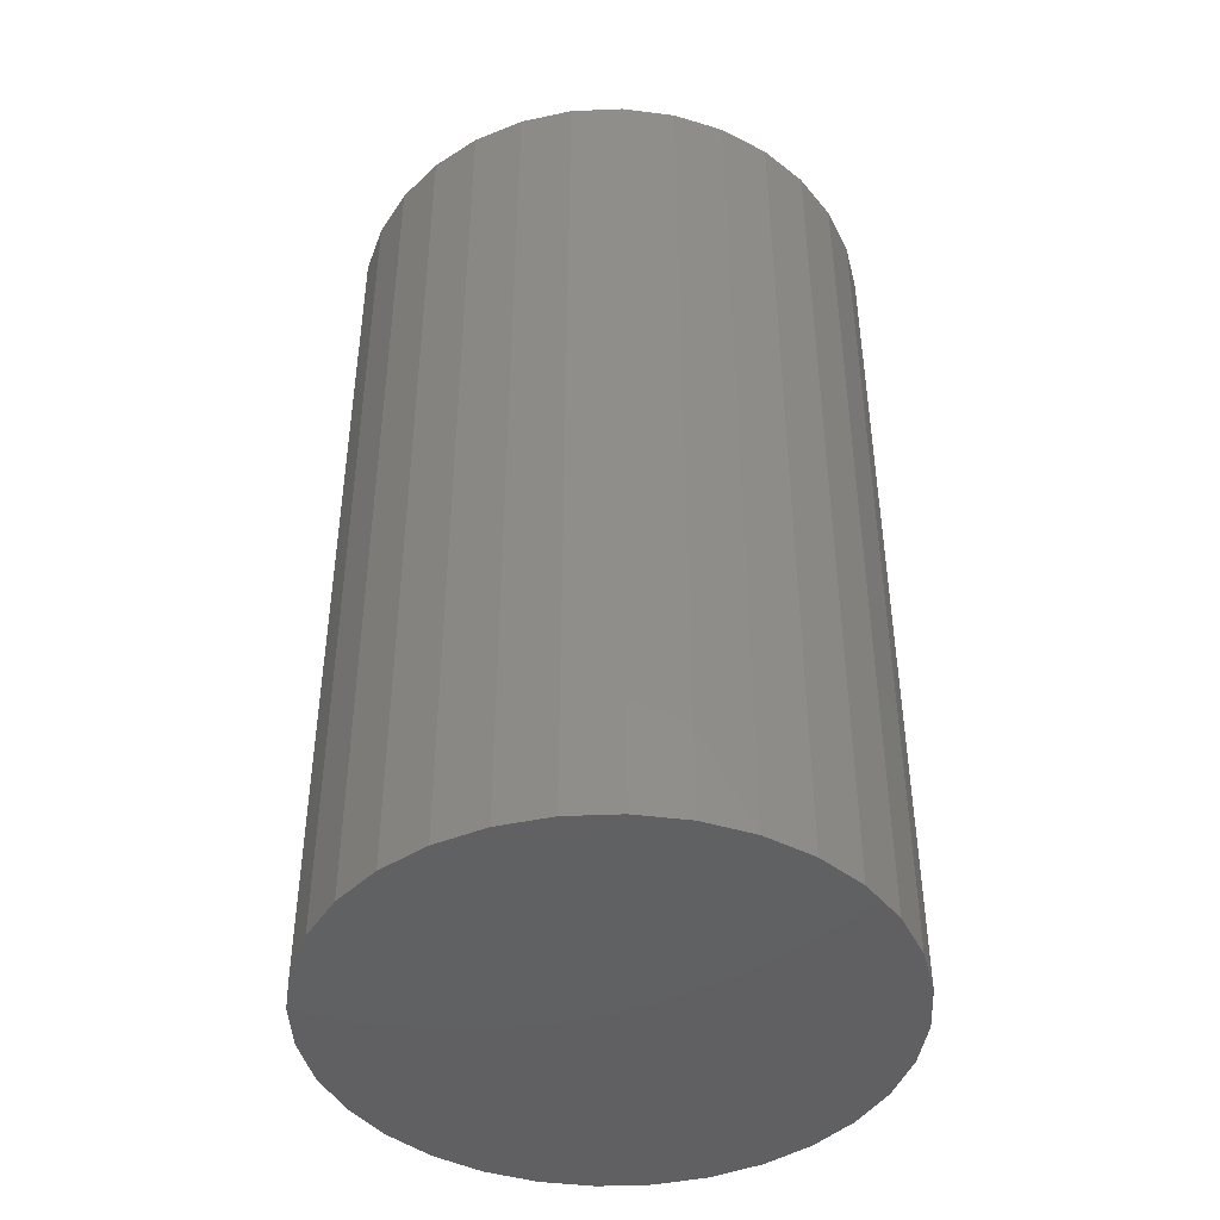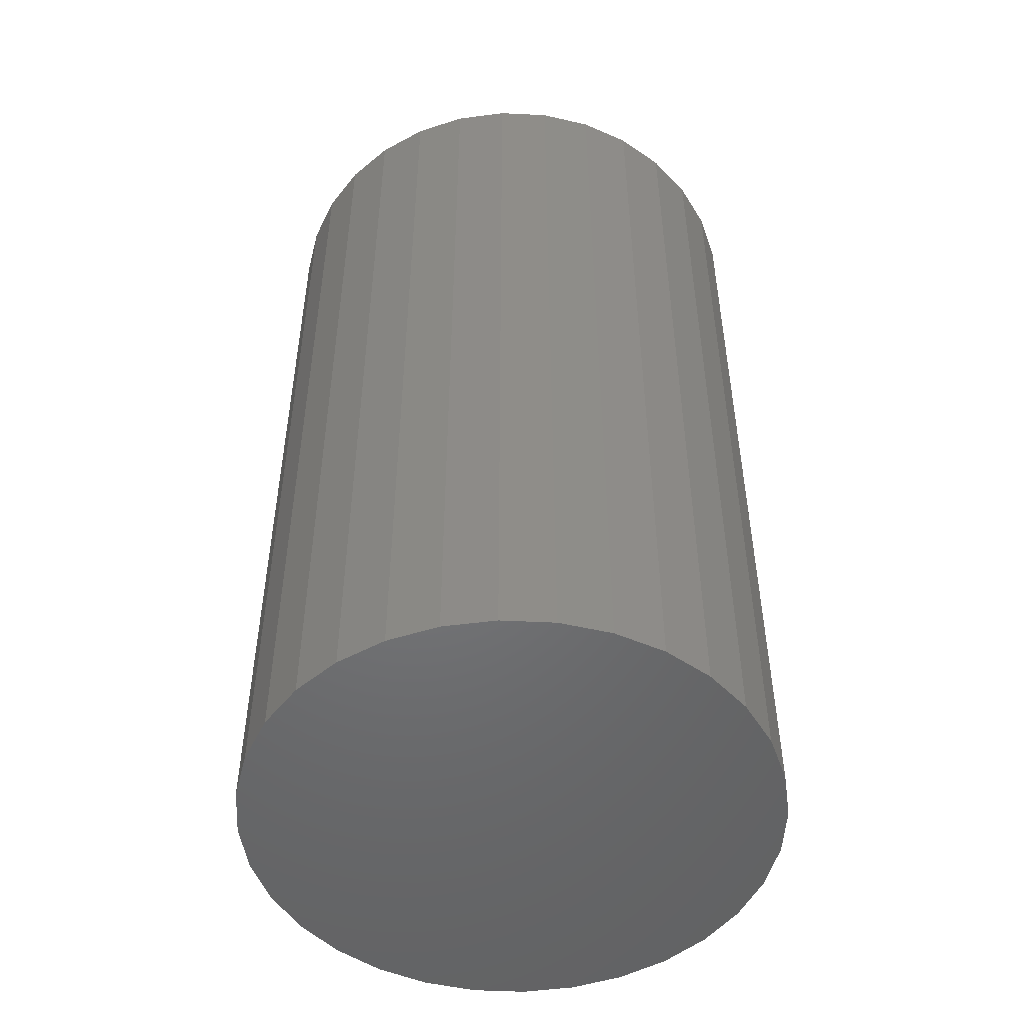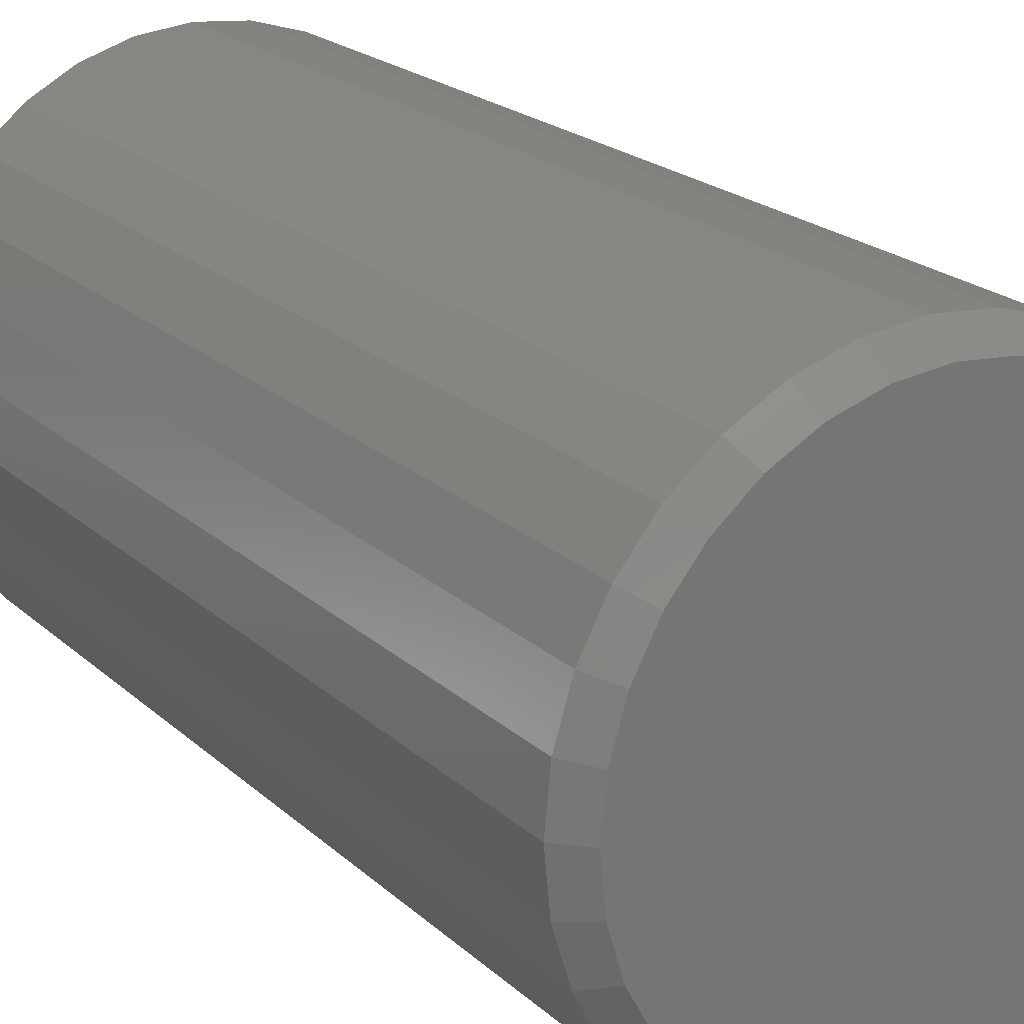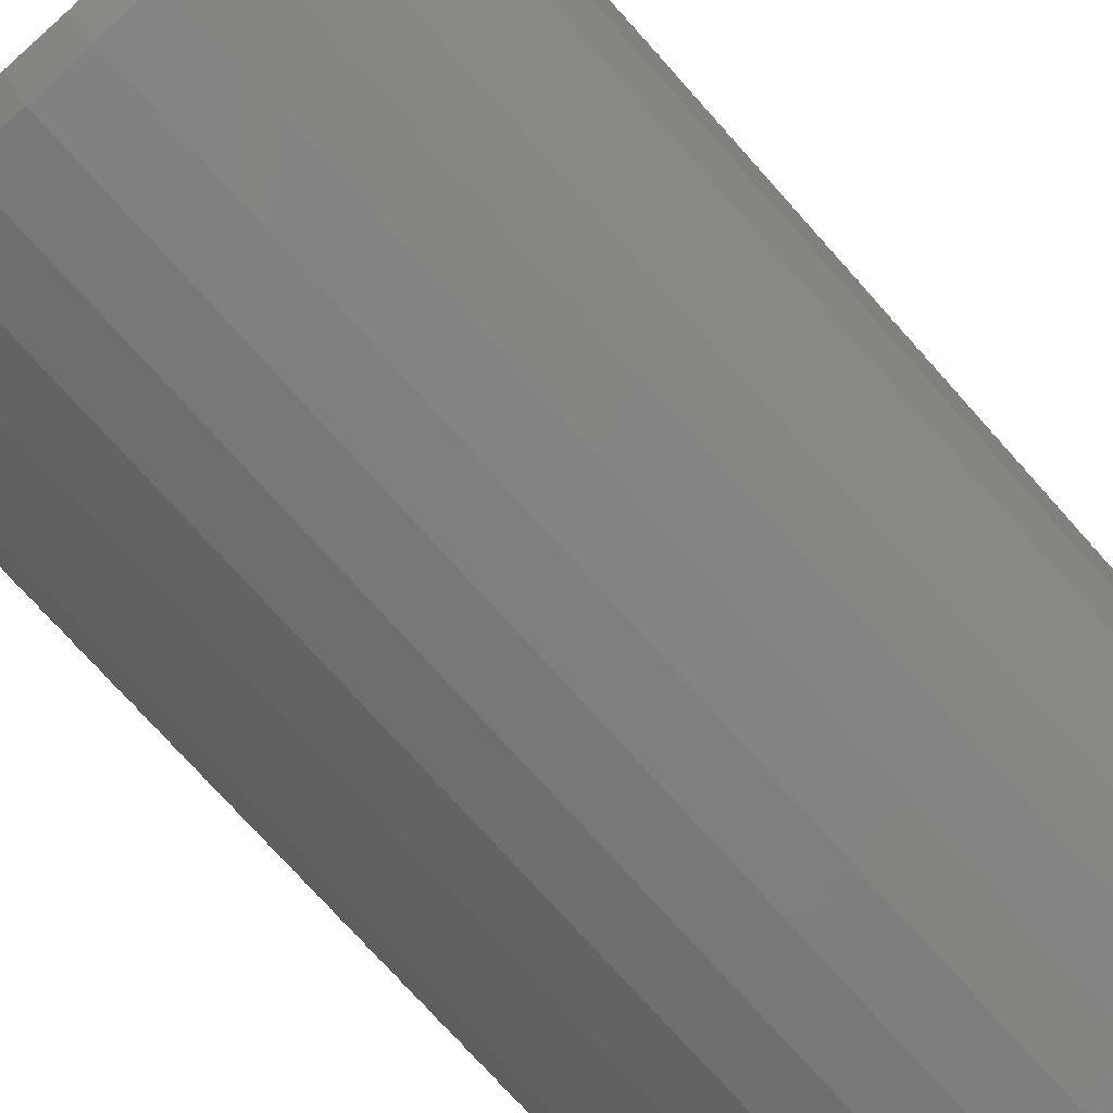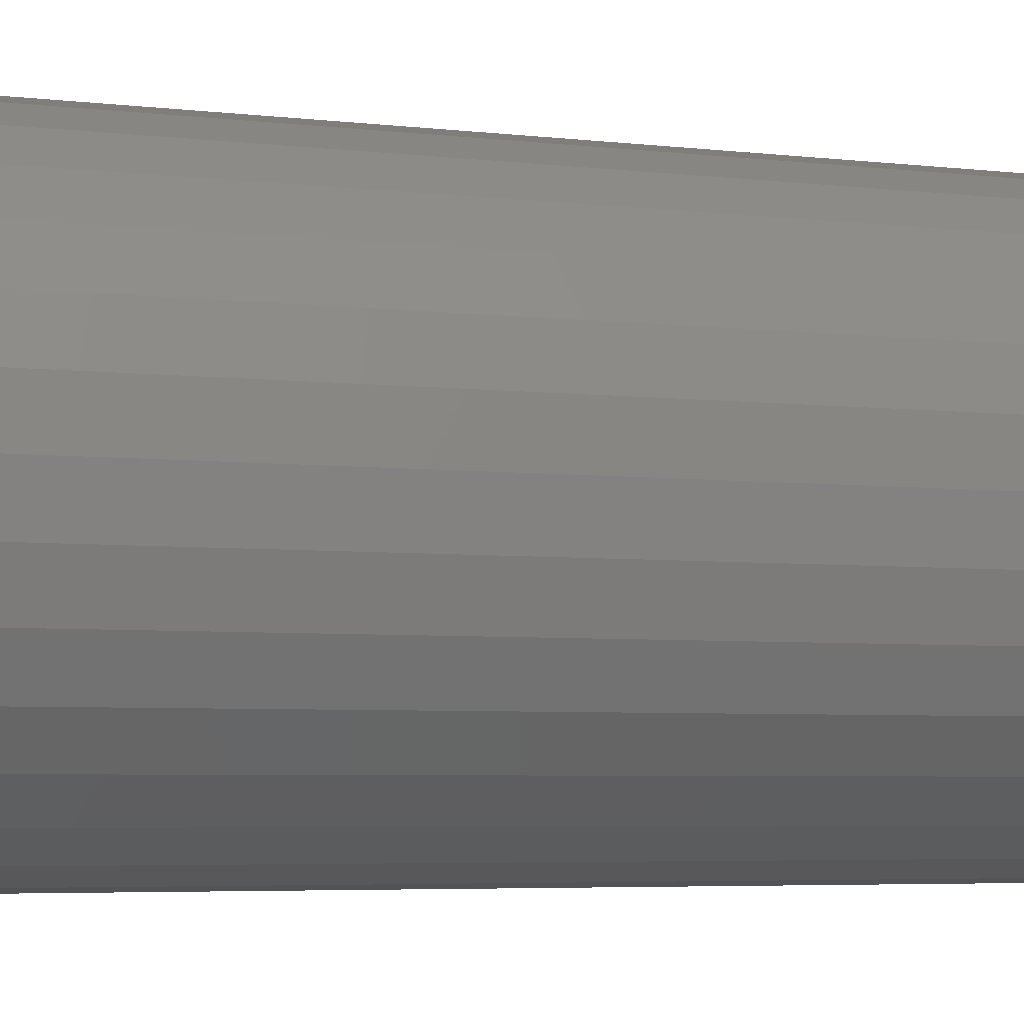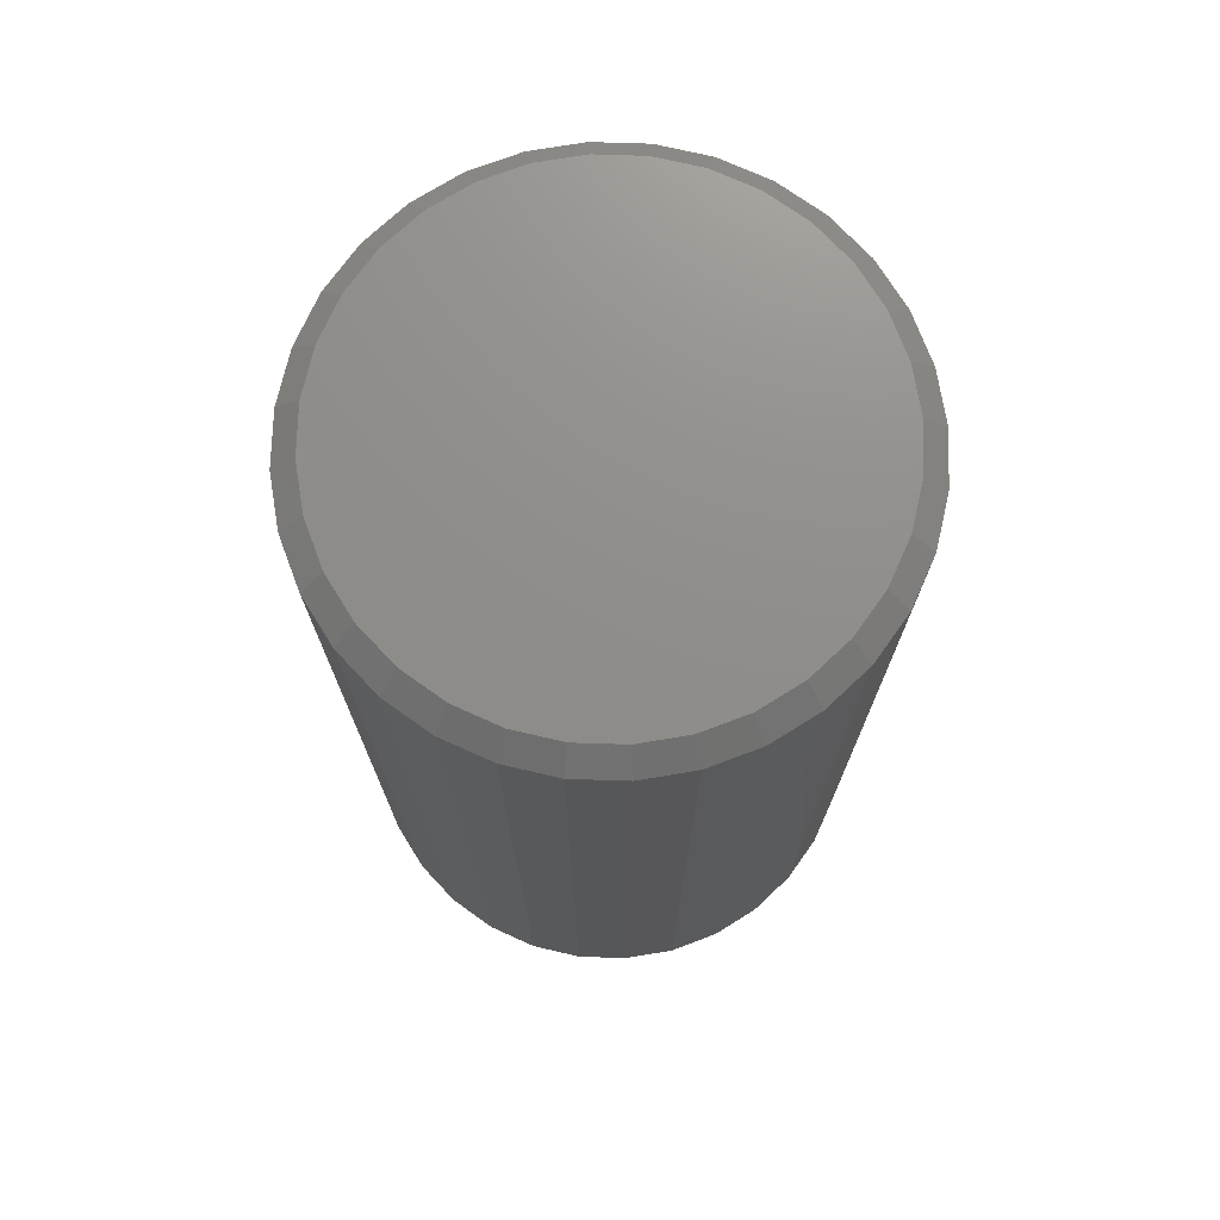
<metadata>
{"format":"stl","ext":"stl","renderer":"f3d","projection":"perspective","resolution":1024,"background":"white","views":[{"elev":-43.9,"azim":-160.3,"up":"+Y"},{"elev":-50.1,"azim":-19.9,"up":"+Y"},{"elev":21.1,"azim":147.1,"up":"+Z"},{"elev":-75.1,"azim":-138.2,"up":"+Z"},{"elev":-5.0,"azim":69.5,"up":"+Z"},{"elev":73.5,"azim":63.7,"up":"+Y"}]}
</metadata>
<code>
# stl→obj: 96 verts, 188 faces
v -0.2101 1.638e-16 0.5962
v -0.1938 1.645e-16 0.5946
v -0.2264 1.627e-16 0.5946
v -0.2421 1.613e-16 0.5899
v -0.1782 1.649e-16 0.5899
v -0.2565 1.597e-16 0.5821
v -0.1637 1.648e-16 0.5821
v -0.2691 1.578e-16 0.5718
v -0.1511 1.644e-16 0.5718
v -0.1637 1.494e-16 0.4433
v -0.2565 1.443e-16 0.4433
v -0.1511 1.513e-16 0.4537
v -0.2421 1.442e-16 0.4356
v -0.1782 1.478e-16 0.4356
v -0.2264 1.446e-16 0.4309
v -0.1938 1.464e-16 0.4309
v -0.2101 1.453e-16 0.4293
v -0.2691 1.447e-16 0.4537
v -0.2795 1.455e-16 0.4664
v -0.1407 1.533e-16 0.4664
v -0.2872 1.467e-16 0.4808
v -0.133 1.553e-16 0.4808
v -0.292 1.482e-16 0.4965
v -0.1282 1.573e-16 0.4965
v -0.2936 1.499e-16 0.5127
v -0.1266 1.592e-16 0.5127
v -0.292 1.518e-16 0.529
v -0.1282 1.609e-16 0.529
v -0.2872 1.538e-16 0.5447
v -0.133 1.624e-16 0.5447
v -0.2795 1.558e-16 0.5591
v -0.1407 1.636e-16 0.5591
v -0.1188 -0.007812 0.5127
v -0.1188 -0.3203 0.5127
v -0.1206 -0.007812 0.4949
v -0.1206 -0.3203 0.4949
v -0.1258 -0.007812 0.4778
v -0.1258 -0.3203 0.4778
v -0.1342 -0.007812 0.462
v -0.1342 -0.3203 0.462
v -0.1456 -0.007812 0.4482
v -0.1456 -0.3203 0.4482
v -0.1594 -0.007812 0.4368
v -0.1594 -0.3203 0.4368
v -0.1752 -0.007812 0.4284
v -0.1752 -0.3203 0.4284
v -0.1923 -0.007812 0.4232
v -0.1923 -0.3203 0.4232
v -0.2101 -0.007812 0.4215
v -0.2101 -0.3203 0.4215
v -0.2279 -0.007812 0.4232
v -0.2279 -0.3203 0.4232
v -0.245 -0.007812 0.4284
v -0.245 -0.3203 0.4284
v -0.2608 -0.007812 0.4368
v -0.2608 -0.3203 0.4368
v -0.2747 -0.007812 0.4482
v -0.2747 -0.3203 0.4482
v -0.286 -0.007812 0.462
v -0.286 -0.3203 0.462
v -0.2944 -0.007812 0.4778
v -0.2944 -0.3203 0.4778
v -0.2996 -0.007812 0.4949
v -0.2996 -0.3203 0.4949
v -0.3014 -0.007812 0.5127
v -0.3014 -0.3203 0.5127
v -0.2996 -0.007812 0.5306
v -0.2996 -0.3203 0.5306
v -0.2944 -0.007812 0.5477
v -0.2944 -0.3203 0.5477
v -0.286 -0.007812 0.5635
v -0.286 -0.3203 0.5635
v -0.2747 -0.007812 0.5773
v -0.2747 -0.3203 0.5773
v -0.2608 -0.007812 0.5886
v -0.2608 -0.3203 0.5886
v -0.245 -0.007812 0.5971
v -0.245 -0.3203 0.5971
v -0.2279 -0.007812 0.6023
v -0.2279 -0.3203 0.6023
v -0.2101 -0.007812 0.604
v -0.2101 -0.3203 0.604
v -0.1923 -0.007812 0.6023
v -0.1923 -0.3203 0.6023
v -0.1752 -0.007812 0.5971
v -0.1752 -0.3203 0.5971
v -0.1594 -0.007812 0.5886
v -0.1594 -0.3203 0.5886
v -0.1456 -0.007812 0.5773
v -0.1456 -0.3203 0.5773
v -0.1342 -0.007812 0.5635
v -0.1342 -0.3203 0.5635
v -0.1258 -0.007812 0.5477
v -0.1258 -0.3203 0.5477
v -0.1206 -0.007812 0.5306
v -0.1206 -0.3203 0.5306
f 1 2 3
f 4 3 2
f 5 4 2
f 6 4 5
f 7 6 5
f 8 6 7
f 9 8 7
f 10 11 12
f 13 11 10
f 14 13 10
f 15 13 14
f 16 15 14
f 17 15 16
f 11 18 12
f 12 18 19
f 12 19 20
f 20 19 21
f 20 21 22
f 22 21 23
f 22 23 24
f 24 23 25
f 24 25 26
f 26 25 27
f 26 27 28
f 28 27 29
f 28 29 30
f 30 29 31
f 30 31 32
f 32 31 8
f 32 8 9
f 33 34 35
f 35 34 36
f 35 36 37
f 37 36 38
f 37 38 39
f 39 38 40
f 39 40 41
f 41 40 42
f 41 42 43
f 43 42 44
f 43 44 45
f 45 44 46
f 45 46 47
f 47 46 48
f 47 48 49
f 49 48 50
f 49 50 51
f 51 50 52
f 51 52 53
f 53 52 54
f 53 54 55
f 55 54 56
f 55 56 57
f 57 56 58
f 57 58 59
f 59 58 60
f 59 60 61
f 61 60 62
f 61 62 63
f 63 62 64
f 63 64 65
f 65 64 66
f 65 66 67
f 67 66 68
f 67 68 69
f 69 68 70
f 69 70 71
f 71 70 72
f 71 72 73
f 73 72 74
f 73 74 75
f 75 74 76
f 75 76 77
f 77 76 78
f 77 78 79
f 79 78 80
f 79 80 81
f 81 80 82
f 81 82 83
f 83 82 84
f 83 84 85
f 85 84 86
f 85 86 87
f 87 86 88
f 87 88 89
f 89 88 90
f 89 90 91
f 91 90 92
f 91 92 93
f 93 92 94
f 93 94 95
f 95 94 96
f 95 96 33
f 33 96 34
f 25 63 65
f 25 23 63
f 33 24 26
f 33 35 24
f 21 61 63
f 21 63 23
f 19 57 59
f 59 61 19
f 19 61 21
f 13 53 55
f 13 55 11
f 55 18 11
f 15 49 51
f 51 53 15
f 15 53 13
f 14 45 47
f 14 47 16
f 47 17 16
f 10 41 43
f 43 45 10
f 10 45 14
f 22 37 39
f 22 39 20
f 39 12 20
f 35 37 24
f 24 37 22
f 57 19 18
f 18 55 57
f 49 15 17
f 17 47 49
f 41 10 12
f 12 39 41
f 26 95 33
f 26 28 95
f 65 27 25
f 65 67 27
f 30 93 95
f 30 95 28
f 32 89 91
f 91 93 32
f 32 93 30
f 5 85 87
f 5 87 7
f 87 9 7
f 2 81 83
f 83 85 2
f 2 85 5
f 4 77 79
f 4 79 3
f 79 1 3
f 6 73 75
f 75 77 6
f 6 77 4
f 29 69 71
f 29 71 31
f 71 8 31
f 67 69 27
f 27 69 29
f 89 32 9
f 9 87 89
f 81 2 1
f 1 79 81
f 73 6 8
f 8 71 73
f 80 84 82
f 84 80 78
f 84 78 86
f 86 78 76
f 86 76 88
f 88 76 74
f 88 74 90
f 42 56 44
f 44 56 54
f 44 54 46
f 46 54 52
f 46 52 48
f 48 52 50
f 90 74 92
f 92 74 72
f 92 72 94
f 94 72 70
f 94 70 96
f 96 70 68
f 96 68 34
f 34 68 66
f 34 66 36
f 36 66 64
f 36 64 38
f 38 64 62
f 38 62 40
f 40 62 60
f 40 60 42
f 42 60 58
f 42 58 56

</code>
